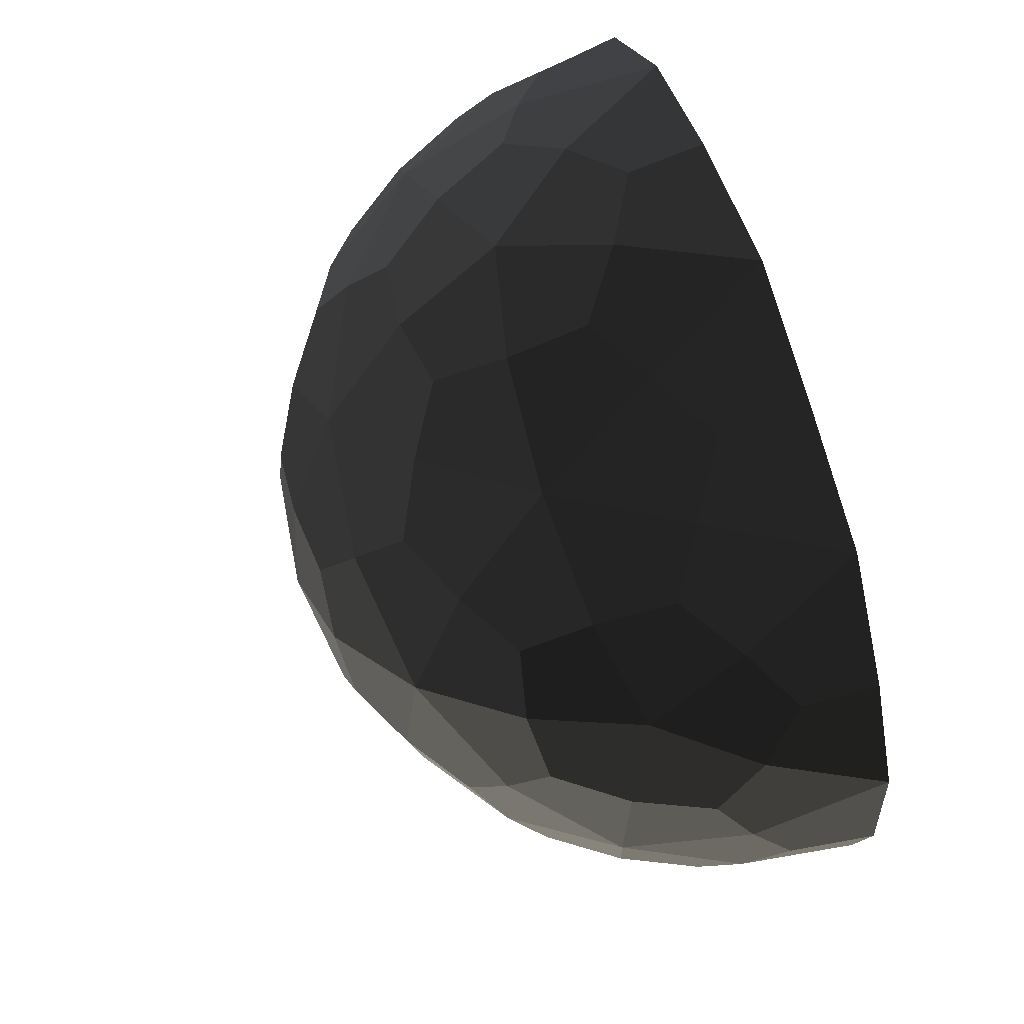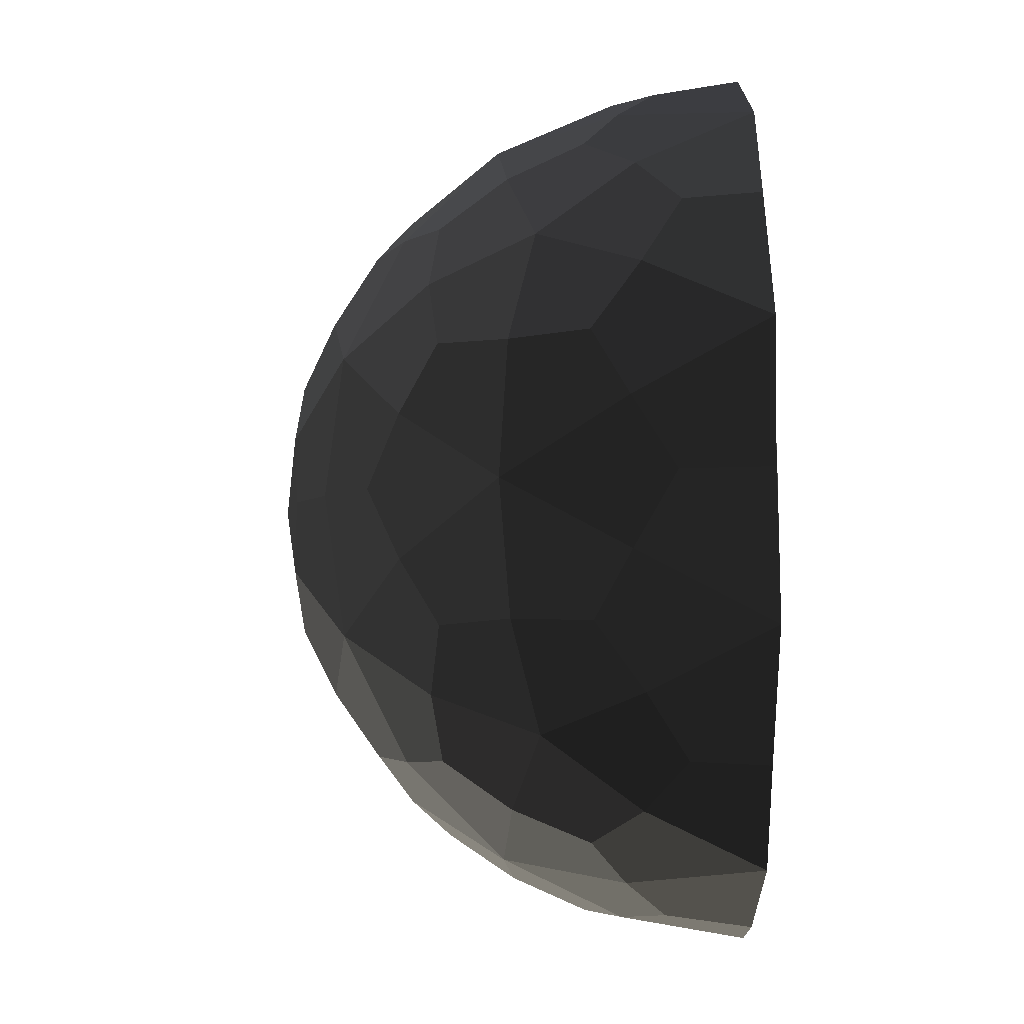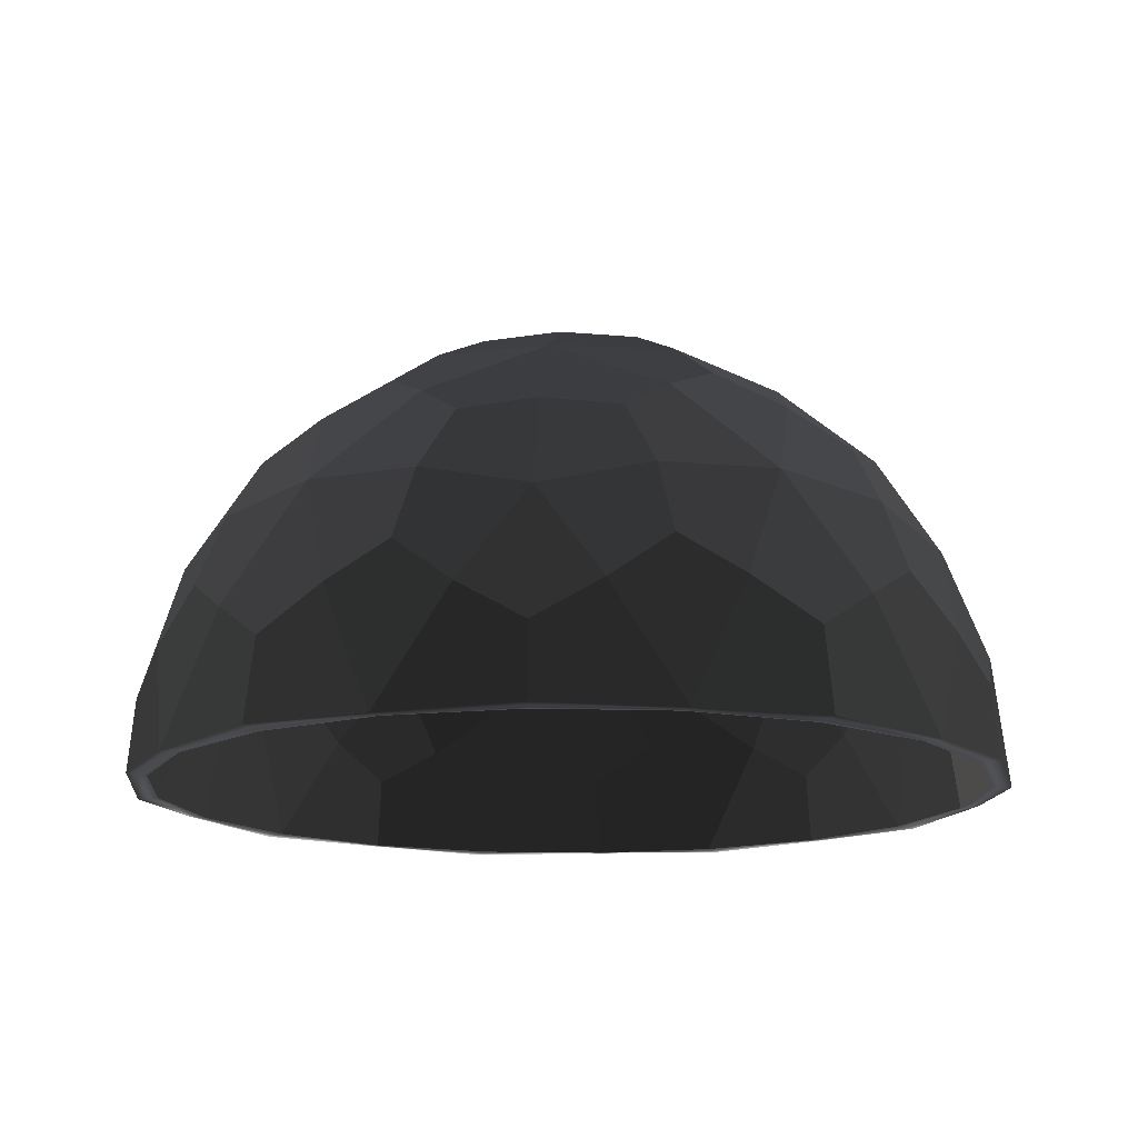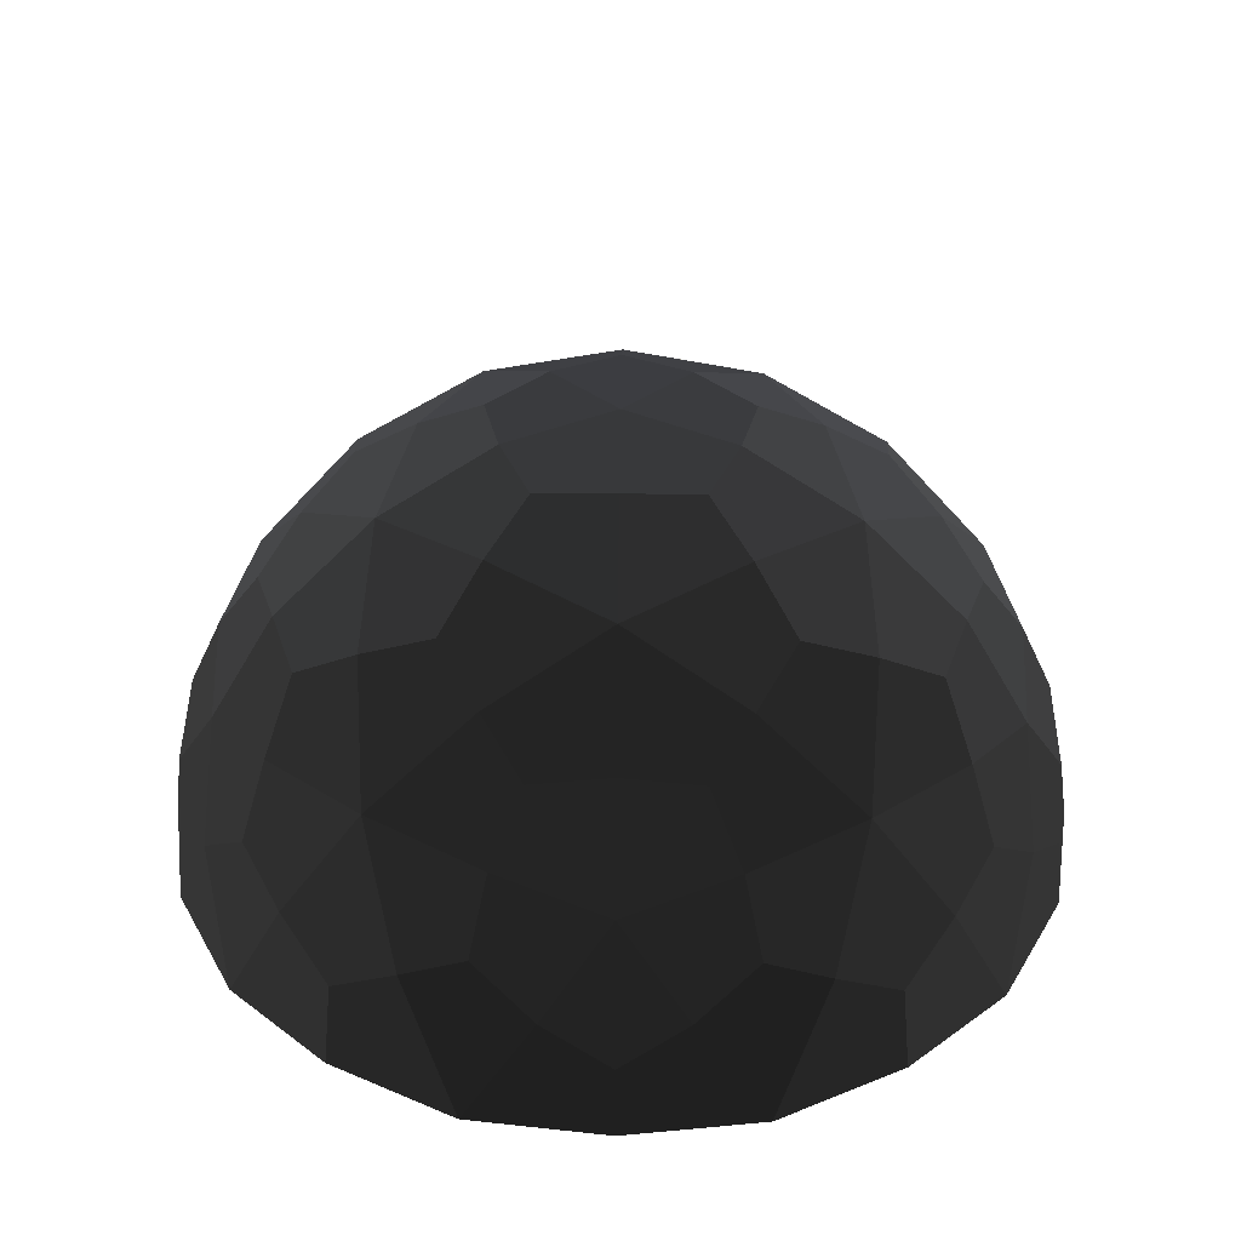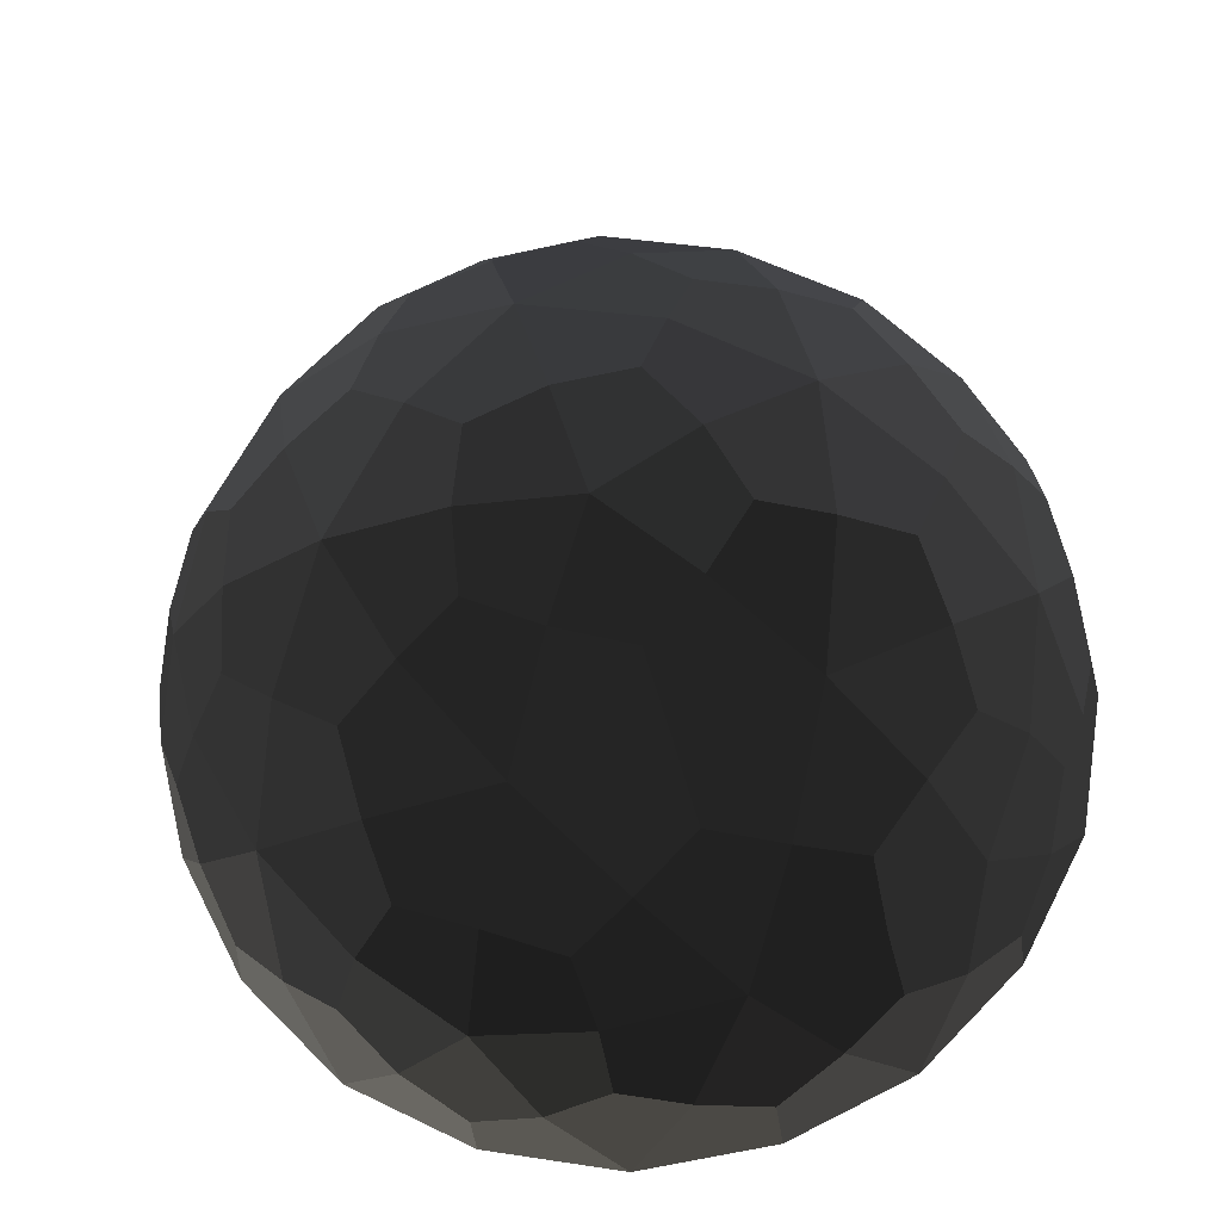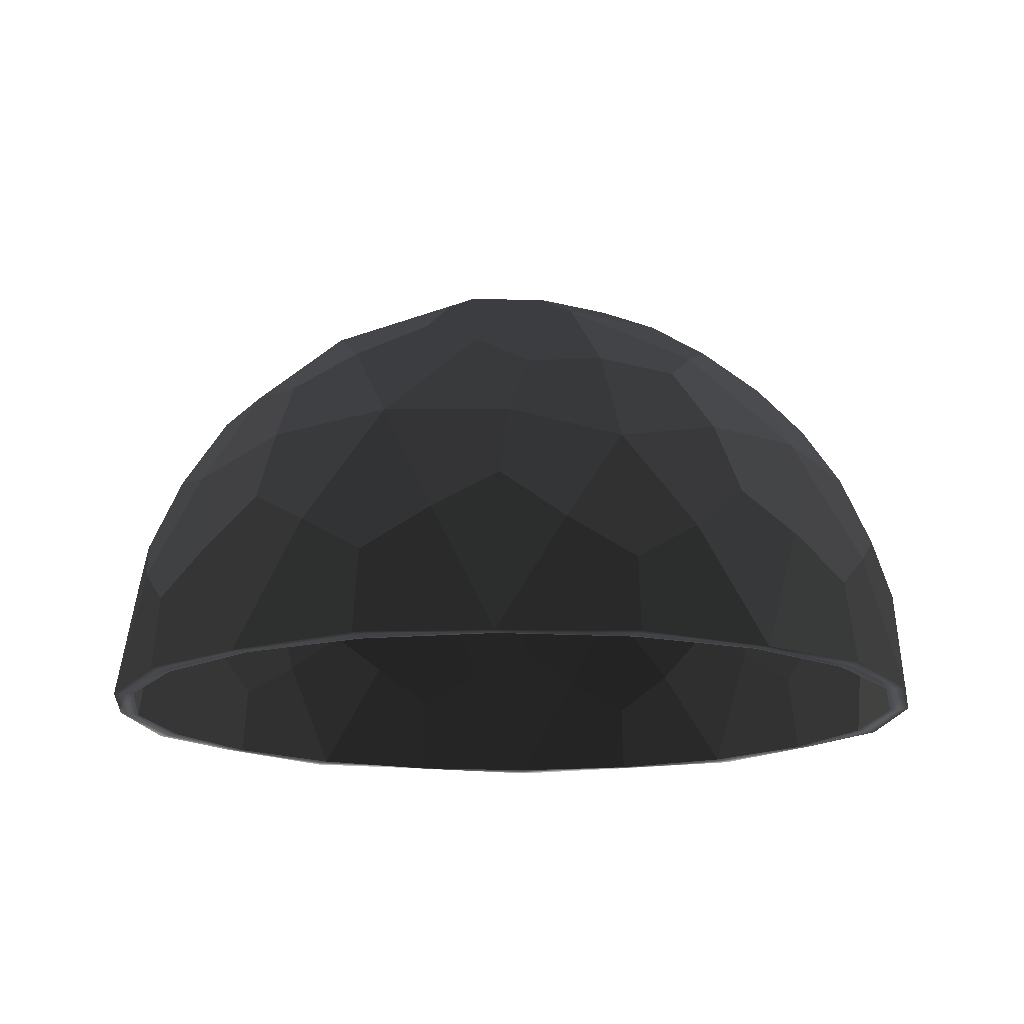
<metadata>
{"format":"obj","ext":"obj","renderer":"f3d","projection":"perspective","resolution":1024,"background":"white","views":[{"elev":69.8,"azim":-108.8,"up":"+Z"},{"elev":-76.9,"azim":-89.5,"up":"+Z"},{"elev":-14.8,"azim":-49.4,"up":"+Y"},{"elev":35.9,"azim":162.6,"up":"+Y"},{"elev":-23.8,"azim":-175.8,"up":"+Z"},{"elev":-15.3,"azim":-142.0,"up":"+Y"}]}
</metadata>
<code>
g default
v 0.09511 11.2 0.06675
v -7.521 4.99 -5.467
v 3.004 4.99 -8.887
v 9.51 4.99 0.06675
v 3.004 4.99 9.02
v -7.521 4.99 5.6
v 1.795 9.466 -5.165
v -4.356 9.466 -3.167
v -2.656 5.837 -8.399
v -8.806 5.837 0.06675
v -4.356 9.466 3.3
v 5.596 9.466 0.06675
v 7.296 5.837 -5.165
v 1.795 9.466 5.299
v 7.296 5.837 5.299
v -2.656 5.837 8.532
v -9.98 -0.03483 -3.207
v -9.98 -0.03483 3.34
v 0.09512 -0.03483 -10.53
v -6.132 -0.03483 -8.504
v 10.17 -0.03483 -3.207
v 6.322 -0.03483 -8.504
v 6.322 -0.03483 8.637
v 10.17 -0.03483 3.34
v -6.132 -0.03483 8.637
v 0.09512 -0.03483 10.66
v 0.9316 10.82 -2.508
v -6.281 7.402 -4.566
v 0.3406 5.616 -9.02
v -8.471 5.616 -2.975
v -6.281 7.402 4.699
v 2.802 10.82 0.06675
v 8.813 5.616 -2.508
v 0.9316 10.82 2.641
v 5.238 5.616 7.562
v -5.445 5.616 7.274
v -8.993 2.729 -4.569
v 1.695 2.729 -10.01
v 10.17 2.729 -1.525
v 4.723 2.729 9.159
v -7.122 2.729 7.278
v 2.531 7.402 -7.429
v -2.095 10.82 -1.524
v -5.445 5.616 -7.14
v -8.471 5.616 3.108
v -2.095 10.82 1.658
v 7.976 7.402 0.06675
v 5.238 5.616 -7.429
v 2.531 7.402 7.562
v 8.813 5.616 2.641
v 0.3406 5.616 9.153
v -8.993 2.729 4.702
v -7.122 2.729 -7.144
v 4.723 2.729 -9.025
v 10.17 2.729 1.658
v 1.695 2.729 10.14
v -8.472 -0.03483 6.291
v 3.367 -0.03483 10.14
v 10.68 -0.03483 0.06675
v 3.367 -0.03483 -10
v -8.472 -0.03483 -6.157
v -3.177 -0.03483 10.14
v -4.519 3.005 9
v -1.423 3.005 10.01
v 8.662 -0.03483 6.291
v 7.165 3.005 7.215
v 9.079 3.005 4.582
v 8.662 -0.03483 -6.157
v 9.079 3.005 -4.448
v 7.165 3.005 -7.082
v -3.177 -0.03483 -10
v -1.423 3.005 -9.872
v -4.519 3.005 -8.866
v -10.49 -0.03483 0.06675
v -9.827 3.005 -1.561
v -9.827 3.005 1.694
v -3.61 8.071 6.206
v -1.371 9.897 4.579
v -0.5158 8.071 7.211
v 4.789 8.071 5.488
v 3.933 9.897 2.855
v 6.701 8.071 2.855
v 6.701 8.071 -2.722
v 3.933 9.897 -2.722
v 4.789 8.071 -5.354
v -6.888 8.071 1.694
v -6.888 8.071 -1.56
v -4.649 9.897 0.06675
v -0.5158 8.071 -7.078
v -1.371 9.897 -4.445
v -3.61 8.071 -6.072
v -0.8744 10.69 -2.917
v -7.343 7.186 -3.058
v 2.633 10.69 -1.777
v 2.633 10.69 1.911
v -0.8744 10.69 3.051
v -9.283 3.837 -3.058
v 0.1691 3.837 -9.818
v 9.519 3.837 -2.917
v 5.845 3.837 8.107
v -5.775 3.837 8.02
v -8.334 1.781 -6.057
v 3.315 1.781 -9.842
v 10.51 1.781 0.06675
v 3.315 1.781 9.975
v -8.334 1.781 6.19
v -3.081 2.042 9.843
v 0.1691 3.837 9.951
v 8.411 2.042 6.109
v 9.519 3.837 3.051
v 8.411 2.042 -5.975
v 5.845 3.837 -7.973
v -3.081 2.042 -9.71
v -5.775 3.837 -7.886
v -10.18 2.042 0.06675
v -9.283 3.837 3.192
v -5.175 7.186 6.175
v -1.863 8.819 6.093
v 0.7683 7.186 8.106
v 4.276 7.186 6.967
v 5.222 8.819 3.791
v 7.949 7.186 1.911
v 7.949 7.186 -1.777
v 5.222 8.819 -3.658
v 4.276 7.186 -6.833
v -7.343 7.186 3.191
v -6.242 8.819 0.06675
v -3.042 10.69 0.06675
v 0.7683 7.186 -7.973
v -1.863 8.819 -5.96
v -5.175 7.186 -6.042
v 0.09511 11.71 0.06676
v -2.217 11.3 -1.613
v -0.9285 11.17 -3.084
v 0.9783 11.3 -2.651
v -4.567 9.905 -3.32
v -1.448 10.34 -4.682
v 1.876 9.905 -5.414
v -7.886 5.205 -5.741
v -6.591 7.737 -4.791
v -7.71 7.508 -3.2
v -8.893 5.864 -3.111
v -7.236 8.435 -1.634
v -9.245 6.093 0.05458
v 2.775 11.17 -1.88
v 2.953 11.3 0.06675
v 4.134 10.34 -2.868
v 5.858 9.905 0.06675
v 2.775 11.17 2.014
v 0.9783 11.3 2.785
v 4.134 10.34 3.001
v 1.876 9.905 5.547
v -0.9285 11.17 3.217
v -2.217 11.3 1.747
v -1.448 10.34 4.815
v -4.599 9.887 3.436
v -9.738 4.01 -3.198
v -9.427 2.85 -4.798
v -10.3 3.144 -1.646
v -10.47 -0.06243 -3.353
v 3.146 5.203 -9.323
v 0.3398 5.862 -9.465
v 0.1613 4.01 -10.29
v 1.78 2.85 -10.49
v -2.776 6.093 -8.822
v -1.49 3.144 -10.35
v 0.08181 -0.06248 -11.04
v 9.968 5.203 0.06675
v 9.236 5.862 -2.646
v 9.969 4.01 -3.072
v 10.66 2.85 -1.594
v 7.661 6.093 -5.411
v 9.516 3.144 -4.661
v 10.65 -0.06246 -3.378
v 3.146 5.203 9.457
v 5.5 5.862 7.922
v 6.132 4.01 8.488
v 4.939 2.85 9.6
v 7.643 6.093 5.57
v 7.502 3.144 7.565
v 6.635 -0.06244 9.045
v -7.892 5.203 5.87
v -5.706 5.862 7.634
v -6.048 4.01 8.41
v -7.474 2.85 7.619
v -2.807 6.093 8.946
v -4.748 3.144 9.428
v -6.423 -0.06247 9.061
v -8.739 1.852 -6.352
v -7.472 2.835 -7.497
v -8.879 0.0129 -6.454
v -6.423 -0.06248 -8.927
v 3.47 1.852 -10.32
v 4.95 2.835 -9.468
v 3.523 0.0129 -10.48
v 6.635 -0.06246 -8.911
v 11.02 1.852 0.06675
v 10.66 2.835 1.738
v 11.19 0.0129 0.06675
v 10.65 -0.06247 3.512
v 3.47 1.852 10.45
v 1.772 2.835 10.63
v 3.523 0.0129 10.62
v 0.08181 -0.06248 11.17
v -8.739 1.852 6.485
v -9.437 2.835 4.927
v -8.879 0.0129 6.587
v -10.47 -0.06245 3.486
v -3.235 2.138 10.32
v -3.332 0.03479 10.61
v -1.494 3.156 10.48
v 0.34 5.864 9.597
v 0.1613 4.01 10.43
v 8.813 2.138 6.401
v 9.067 0.03479 6.585
v 9.512 3.156 4.797
v 9.235 5.864 2.779
v 9.969 4.01 3.205
v 8.813 2.138 -6.267
v 9.067 0.03479 -6.452
v 7.504 3.156 -7.428
v 5.499 5.864 -7.788
v 6.132 4.01 -8.354
v -3.235 2.138 -10.18
v -3.332 0.03479 -10.48
v -4.743 3.156 -9.295
v -5.705 5.864 -7.5
v -6.048 4.01 -8.276
v -10.68 2.138 0.06675
v -10.99 0.03479 0.06675
v -10.3 3.156 1.775
v -8.893 5.864 3.245
v -9.738 4.01 3.331
v -3.788 8.435 6.513
v -5.423 7.508 6.48
v -6.591 7.737 4.924
v -1.962 9.215 6.397
v -0.5541 8.433 7.565
v 2.649 7.737 7.927
v 0.7897 7.508 8.499
v 5.026 8.435 5.752
v 4.49 7.508 7.297
v 5.48 9.215 3.979
v 7.026 8.433 3.001
v 8.359 7.737 0.06675
v 8.329 7.508 2.012
v 7.026 8.435 -2.866
v 8.329 7.508 -1.878
v 5.48 9.215 -3.846
v 5.028 8.433 -5.618
v 2.649 7.737 -7.793
v 4.49 7.508 -7.164
v -7.237 8.432 1.772
v -7.71 7.508 3.333
v -6.561 9.215 0.06675
v -4.898 10.34 0.06675
v -3.217 11.17 0.06675
v -0.5525 8.435 -7.431
v 0.7897 7.508 -8.366
v -1.962 9.215 -6.264
v -3.787 8.433 -6.381
v -5.423 7.508 -6.347
g ArtefactShield:Mesh
f 132 133 134 135
f 136 137 134 133
f 138 135 134 137
f 139 140 141 142
f 136 143 141 140
f 144 142 141 143
f 132 135 145 146
f 138 147 145 135
f 148 146 145 147
f 132 146 149 150
f 148 151 149 146
f 152 150 149 151
f 132 150 153 154
f 152 155 153 150
f 156 154 153 155
f 139 142 157 158
f 144 159 157 142
f 160 158 157 159
f 161 162 163 164
f 165 166 163 162
f 167 164 163 166
f 168 169 170 171
f 172 173 170 169
f 174 171 170 173
f 175 176 177 178
f 179 180 177 176
f 181 178 177 180
f 182 183 184 185
f 186 187 184 183
f 188 185 184 187
f 139 158 189 190
f 160 191 189 158
f 192 190 189 191
f 161 164 193 194
f 167 195 193 164
f 196 194 193 195
f 168 171 197 198
f 174 199 197 171
f 200 198 197 199
f 175 178 201 202
f 181 203 201 178
f 204 202 201 203
f 182 185 205 206
f 188 207 205 185
f 208 206 205 207
f 188 187 209 210
f 186 211 209 187
f 204 210 209 211
f 186 212 213 211
f 175 202 213 212
f 204 211 213 202
f 181 180 214 215
f 179 216 214 180
f 200 215 214 216
f 179 217 218 216
f 168 198 218 217
f 200 216 218 198
f 174 173 219 220
f 172 221 219 173
f 196 220 219 221
f 172 222 223 221
f 161 194 223 222
f 196 221 223 194
f 167 166 224 225
f 165 226 224 166
f 192 225 224 226
f 165 227 228 226
f 139 190 228 227
f 192 226 228 190
f 160 159 229 230
f 144 231 229 159
f 208 230 229 231
f 144 232 233 231
f 182 206 233 232
f 208 231 233 206
f 156 234 235 236
f 186 183 235 234
f 182 236 235 183
f 156 155 237 234
f 152 238 237 155
f 186 234 237 238
f 152 239 240 238
f 175 212 240 239
f 186 238 240 212
f 152 241 242 239
f 179 176 242 241
f 175 239 242 176
f 152 151 243 241
f 148 244 243 151
f 179 241 243 244
f 148 245 246 244
f 168 217 246 245
f 179 244 246 217
f 148 247 248 245
f 172 169 248 247
f 168 245 248 169
f 148 147 249 247
f 138 250 249 147
f 172 247 249 250
f 138 251 252 250
f 161 222 252 251
f 172 250 252 222
f 144 253 254 232
f 156 236 254 253
f 182 232 254 236
f 144 143 255 253
f 136 256 255 143
f 156 253 255 256
f 136 133 257 256
f 132 154 257 133
f 156 256 257 154
f 138 258 259 251
f 165 162 259 258
f 161 251 259 162
f 138 137 260 258
f 136 261 260 137
f 165 258 260 261
f 136 140 262 261
f 139 227 262 140
f 165 261 262 227
f 1 27 92 43
f 8 43 92 90
f 7 90 92 27
f 2 30 93 28
f 8 28 93 87
f 10 87 93 30
f 1 32 94 27
f 7 27 94 84
f 12 84 94 32
f 1 34 95 32
f 12 32 95 81
f 14 81 95 34
f 1 46 96 34
f 14 34 96 78
f 11 78 96 46
f 2 37 97 30
f 10 30 97 75
f 17 75 97 37
f 3 38 98 29
f 9 29 98 72
f 19 72 98 38
f 4 39 99 33
f 13 33 99 69
f 21 69 99 39
f 5 40 100 35
f 15 35 100 66
f 23 66 100 40
f 6 41 101 36
f 16 36 101 63
f 25 63 101 41
f 2 53 102 37
f 17 37 102 61
f 20 61 102 53
f 3 54 103 38
f 19 38 103 60
f 22 60 103 54
f 4 55 104 39
f 21 39 104 59
f 24 59 104 55
f 5 56 105 40
f 23 40 105 58
f 26 58 105 56
f 6 52 106 41
f 25 41 106 57
f 18 57 106 52
f 25 62 107 63
f 16 63 107 64
f 26 64 107 62
f 16 64 108 51
f 5 51 108 56
f 26 56 108 64
f 23 65 109 66
f 15 66 109 67
f 24 67 109 65
f 15 67 110 50
f 4 50 110 55
f 24 55 110 67
f 21 68 111 69
f 13 69 111 70
f 22 70 111 68
f 13 70 112 48
f 3 48 112 54
f 22 54 112 70
f 19 71 113 72
f 9 72 113 73
f 20 73 113 71
f 9 73 114 44
f 2 44 114 53
f 20 53 114 73
f 17 74 115 75
f 10 75 115 76
f 18 76 115 74
f 10 76 116 45
f 6 45 116 52
f 18 52 116 76
f 11 31 117 77
f 16 77 117 36
f 6 36 117 31
f 11 77 118 78
f 14 78 118 79
f 16 79 118 77
f 14 79 119 49
f 5 49 119 51
f 16 51 119 79
f 14 49 120 80
f 15 80 120 35
f 5 35 120 49
f 14 80 121 81
f 12 81 121 82
f 15 82 121 80
f 12 82 122 47
f 4 47 122 50
f 15 50 122 82
f 12 47 123 83
f 13 83 123 33
f 4 33 123 47
f 12 83 124 84
f 7 84 124 85
f 13 85 124 83
f 7 85 125 42
f 3 42 125 48
f 13 48 125 85
f 10 45 126 86
f 11 86 126 31
f 6 31 126 45
f 10 86 127 87
f 8 87 127 88
f 11 88 127 86
f 8 88 128 43
f 1 43 128 46
f 11 46 128 88
f 7 42 129 89
f 9 89 129 29
f 3 29 129 42
f 7 89 130 90
f 8 90 130 91
f 9 91 130 89
f 8 91 131 28
f 2 28 131 44
f 9 44 131 91
f 17 61 191 160
f 61 20 192 191
f 19 60 195 167
f 60 22 196 195
f 21 59 199 174
f 59 24 200 199
f 23 58 203 181
f 58 26 204 203
f 25 57 207 188
f 57 18 208 207
f 62 25 188 210
f 26 62 210 204
f 65 23 181 215
f 24 65 215 200
f 68 21 174 220
f 22 68 220 196
f 71 19 167 225
f 20 71 225 192
f 74 17 160 230
f 18 74 230 208

</code>
